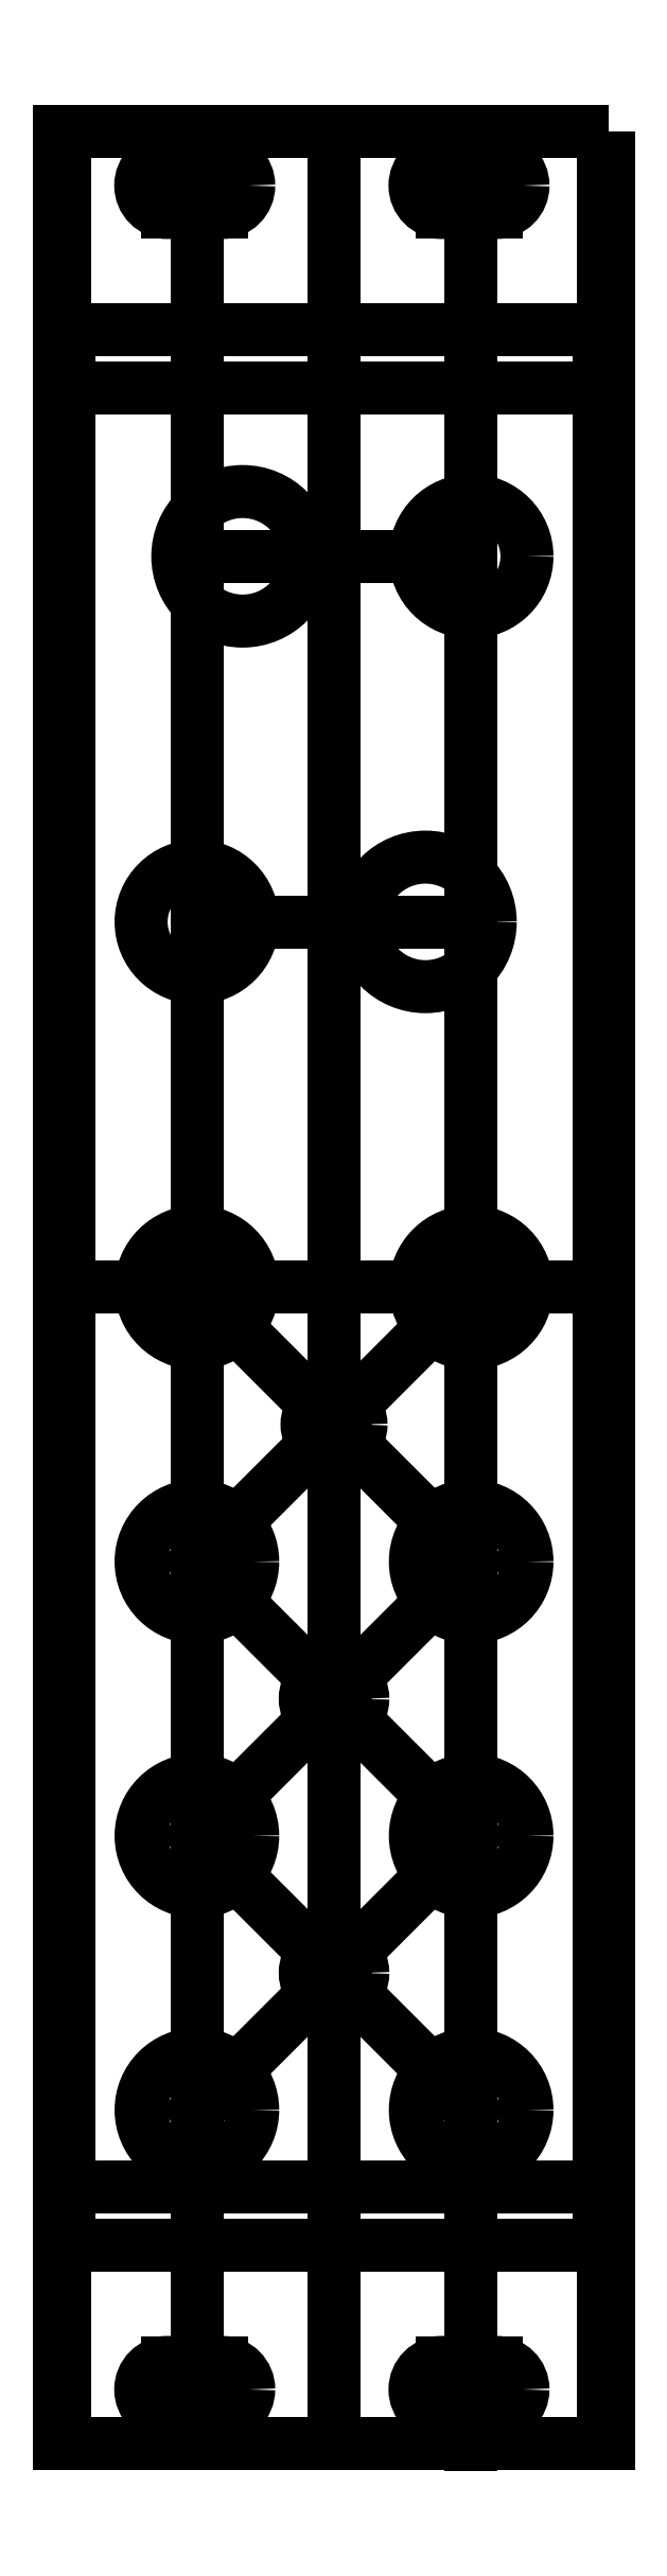
<metadata>
{"format":"dxf","ext":"dxf","renderer":"ezdxf+matplotlib","layout":"modelspace","background":"white","min_lineweight":24,"dpi":150}
</metadata>
<code>
0
SECTION
2
ENTITIES
0
LWPOLYLINE
8
0
90
4
70
1
43
0
10
15.24
20
64.25
10
-15.24
20
64.25
10
-15.24
20
-64.25
10
15.24
20
-64.25
0
LWPOLYLINE
8
0
90
4
70
1
43
0
10
14.99
20
64.25
10
-14.99
20
64.25
10
-14.99
20
-64.25
10
14.99
20
-64.25
0
LINE
8
0
10
-2.22e-15
20
64.25
30
0
11
2.22e-15
21
-64.25
31
0
0
LWPOLYLINE
8
0
90
4
70
1
43
0
10
14.74
20
53.25
10
-14.74
20
53.25
10
-14.74
20
-53.25
10
14.74
20
-53.25
0
CIRCLE
8
0
10
-7.74
20
61.25
30
0
40
1.5
0
CIRCLE
8
0
10
7.5
20
61.25
30
0
40
1.5
0
LINE
8
0
10
14.99
20
4.469e-15
30
0
11
-14.74
21
-2.2e-15
31
0
0
CIRCLE
8
0
10
-7.74
20
-61.25
30
0
40
1.5
0
CIRCLE
8
0
10
7.5
20
-61.25
30
0
40
1.5
0
LINE
8
0
10
-14.74
20
50
30
0
11
14.74
21
50
31
0
0
LINE
8
0
10
-14.74
20
-50
30
0
11
14.74
21
-50
31
0
0
LINE
8
0
10
-9.24
20
61.25
30
0
11
-6.24
21
61.25
31
0
0
CIRCLE
8
0
10
-9.24
20
61.25
30
0
40
1.5
0
CIRCLE
8
0
10
-6.24
20
61.25
30
0
40
1.5
0
LINE
8
0
10
-9.24
20
62.75
30
0
11
-6.24
21
62.75
31
0
0
LINE
8
0
10
6
20
62.75
30
0
11
9
21
62.75
31
0
0
LINE
8
0
10
-6.24
20
59.75
30
0
11
-9.24
21
59.75
31
0
0
CIRCLE
8
0
10
6
20
61.25
30
0
40
1.5
0
LINE
8
0
10
6
20
61.25
30
0
11
9
21
61.25
31
0
0
CIRCLE
8
0
10
9
20
61.25
30
0
40
1.5
0
LINE
8
0
10
9
20
59.75
30
0
11
6
21
59.75
31
0
0
LINE
8
0
10
-9.24
20
-61.25
30
0
11
-6.24
21
-61.25
31
0
0
CIRCLE
8
0
10
-9.24
20
-61.25
30
0
40
1.5
0
CIRCLE
8
0
10
-6.24
20
-61.25
30
0
40
1.5
0
LINE
8
0
10
-9.24
20
-59.75
30
0
11
-6.24
21
-59.75
31
0
0
LINE
8
0
10
6
20
-59.75
30
0
11
9
21
-59.75
31
0
0
LINE
8
0
10
-6.24
20
-62.75
30
0
11
-9.24
21
-62.75
31
0
0
CIRCLE
8
0
10
6
20
-61.25
30
0
40
1.5
0
LINE
8
0
10
6
20
-61.25
30
0
11
9
21
-61.25
31
0
0
CIRCLE
8
0
10
9
20
-61.25
30
0
40
1.5
0
LINE
8
0
10
9
20
-62.75
30
0
11
6
21
-62.75
31
0
0
LINE
8
0
10
-7.62
20
64.25
30
0
11
-7.62
21
-64.25
31
0
0
LINE
8
0
10
7.62
20
64.25
30
0
11
7.62
21
-64.31
31
0
0
CIRCLE
8
0
10
-7.62
20
-15.24
30
0
40
3.1
0
CIRCLE
8
0
10
7.62
20
-15.24
30
0
40
3.1
0
CIRCLE
8
0
10
-7.62
20
-30.48
30
0
40
3.1
0
CIRCLE
8
0
10
7.62
20
-30.48
30
0
40
3.1
0
CIRCLE
8
0
10
-7.62
20
-45.72
30
0
40
3.1
0
CIRCLE
8
0
10
7.62
20
-45.72
30
0
40
3.1
0
CIRCLE
8
0
10
7.62
20
40.64
30
0
40
3.1
0
CIRCLE
8
0
10
-7.62
20
20.32
30
0
40
3.1
0
CIRCLE
8
0
10
-7.62
20
0
30
0
40
3.1
0
CIRCLE
8
0
10
7.62
20
0
30
0
40
3.1
0
LINE
8
0
10
-7.62
20
40.64
30
0
11
7.62
21
40.64
31
0
0
LINE
8
0
10
-7.62
20
20.32
30
0
11
7.62
21
20.32
31
0
0
CIRCLE
8
0
10
-5.08
20
40.64
30
0
40
3.6
0
CIRCLE
8
0
10
5.08
20
20.32
30
0
40
3.6
0
LINE
8
0
10
-7.62
20
-45.72
30
0
11
7.62
21
-30.48
31
0
0
LINE
8
0
10
-7.62
20
-30.48
30
0
11
7.62
21
-15.24
31
0
0
LINE
8
0
10
-7.62
20
-15.24
30
0
11
7.62
21
-30.48
31
0
0
LINE
8
0
10
-7.62
20
-30.48
30
0
11
7.62
21
-45.72
31
0
0
LINE
8
0
10
-7.62
20
-15.24
30
0
11
7.62
21
0
31
0
0
LINE
8
0
10
-7.62
20
0
30
0
11
7.62
21
-15.24
31
0
0
CIRCLE
8
0
10
-5.551e-15
20
-7.62
30
0
40
1.5
0
CIRCLE
8
0
10
-6.661e-15
20
-22.86
30
0
40
1.6
0
CIRCLE
8
0
10
-6.661e-15
20
-38.1
30
0
40
1.6
0
ENDSEC
0
EOF

</code>
